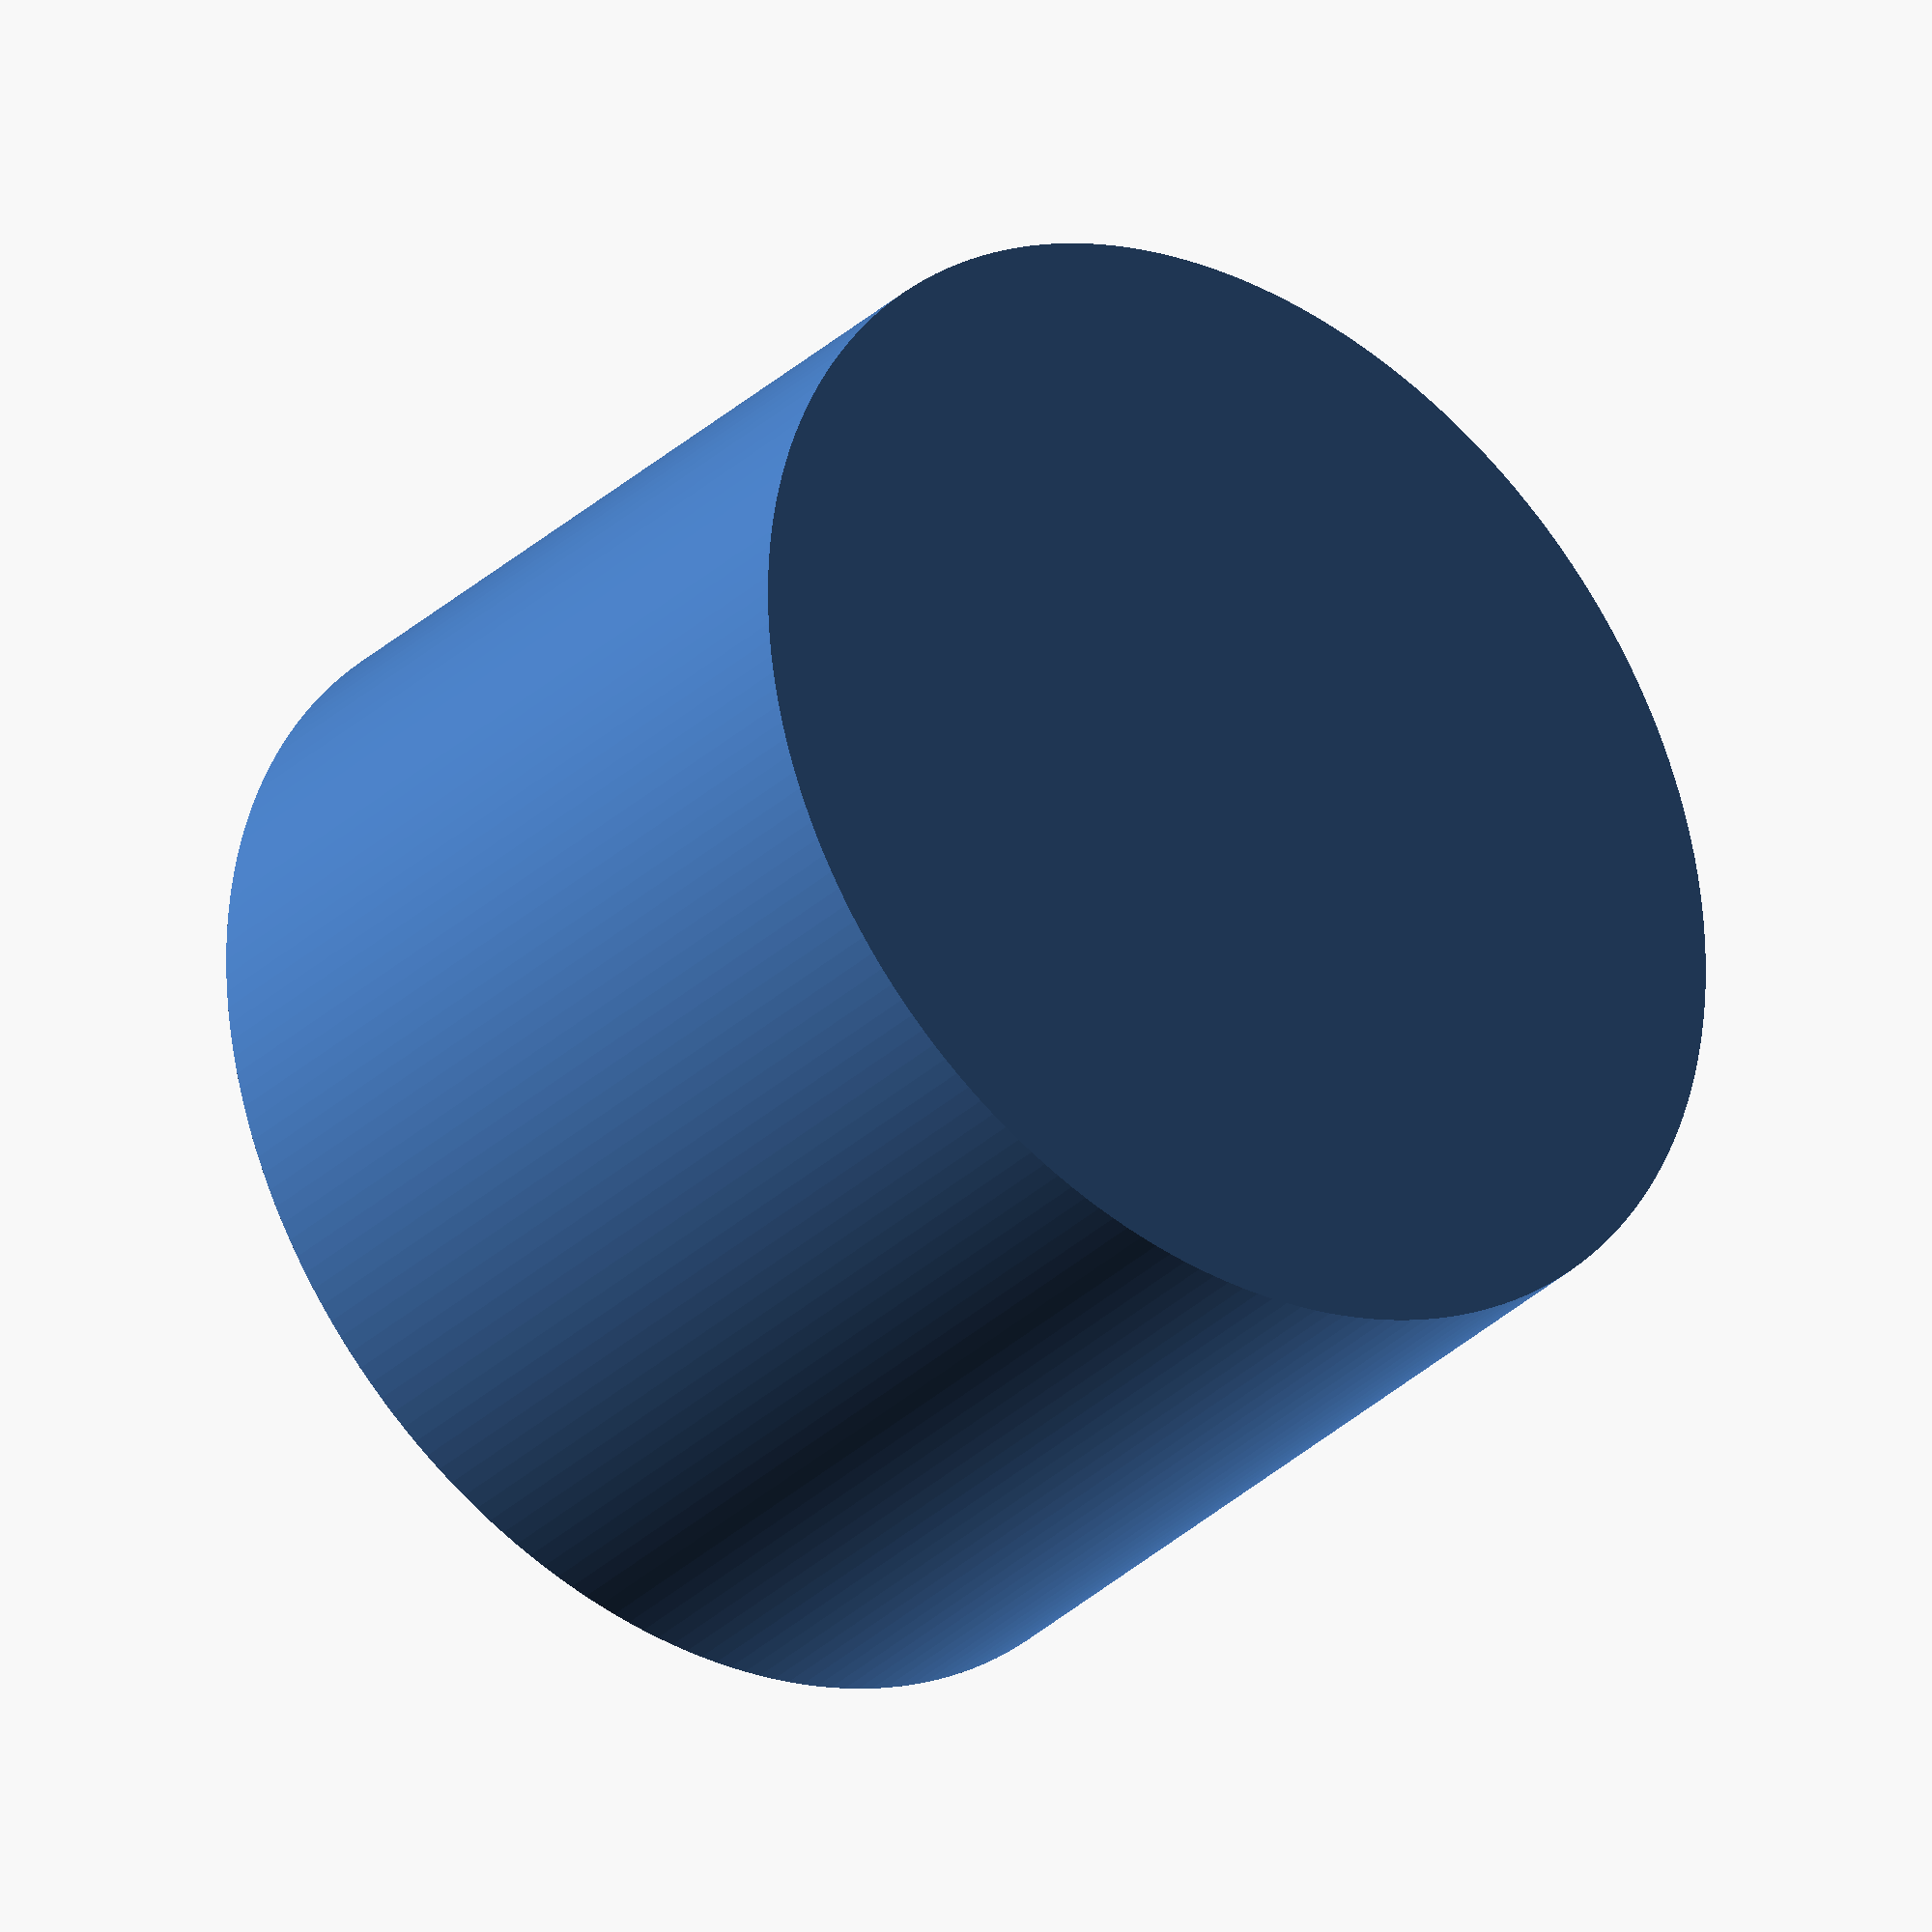
<openscad>
module umbrella_top (d = 24, hi = 20, w = 4)
{
    difference () {
        cylinder (r = d/2 + w, h=hi + w);
        translate ([0, 0, w + 0.01])
            cylinder (r = d/2, h=hi);
    }
}

umbrella_top ($fa = 1, $fs = .5);

</openscad>
<views>
elev=211.6 azim=358.1 roll=37.6 proj=o view=wireframe
</views>
